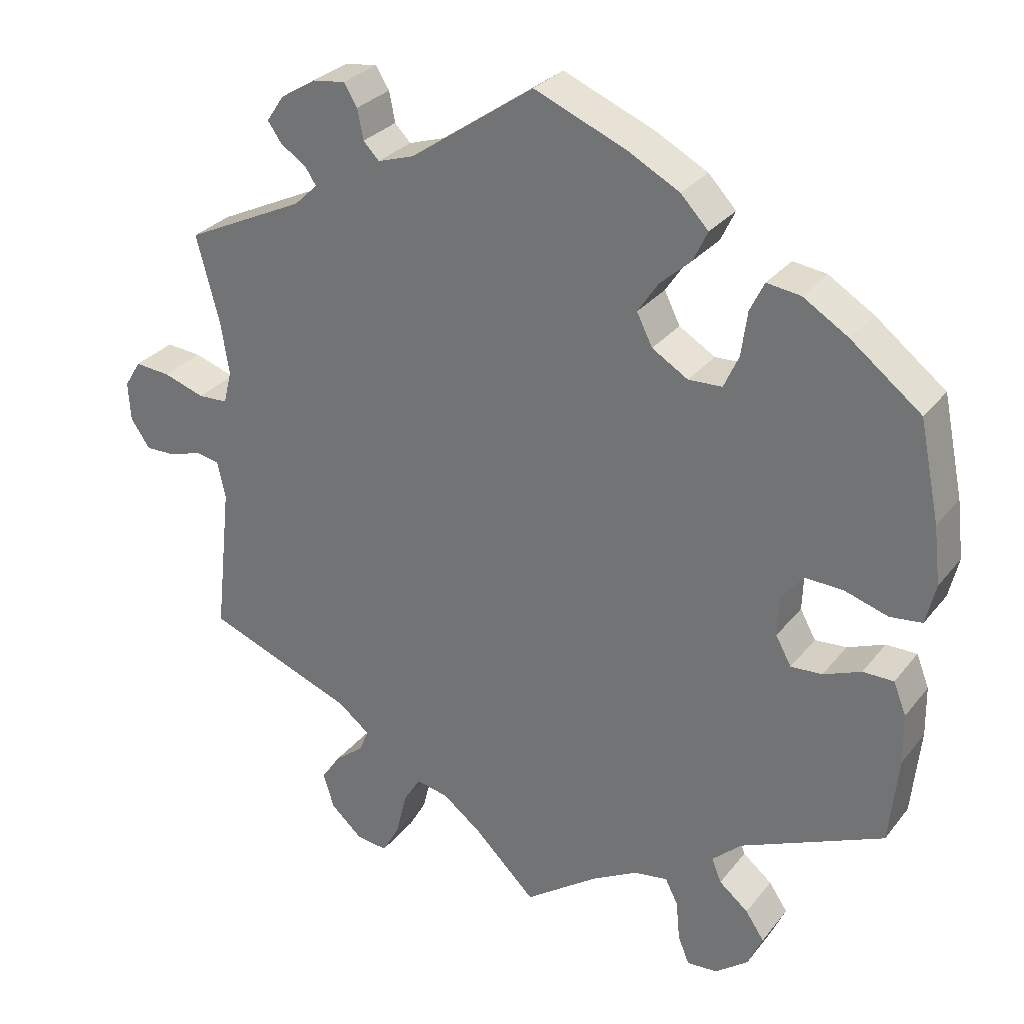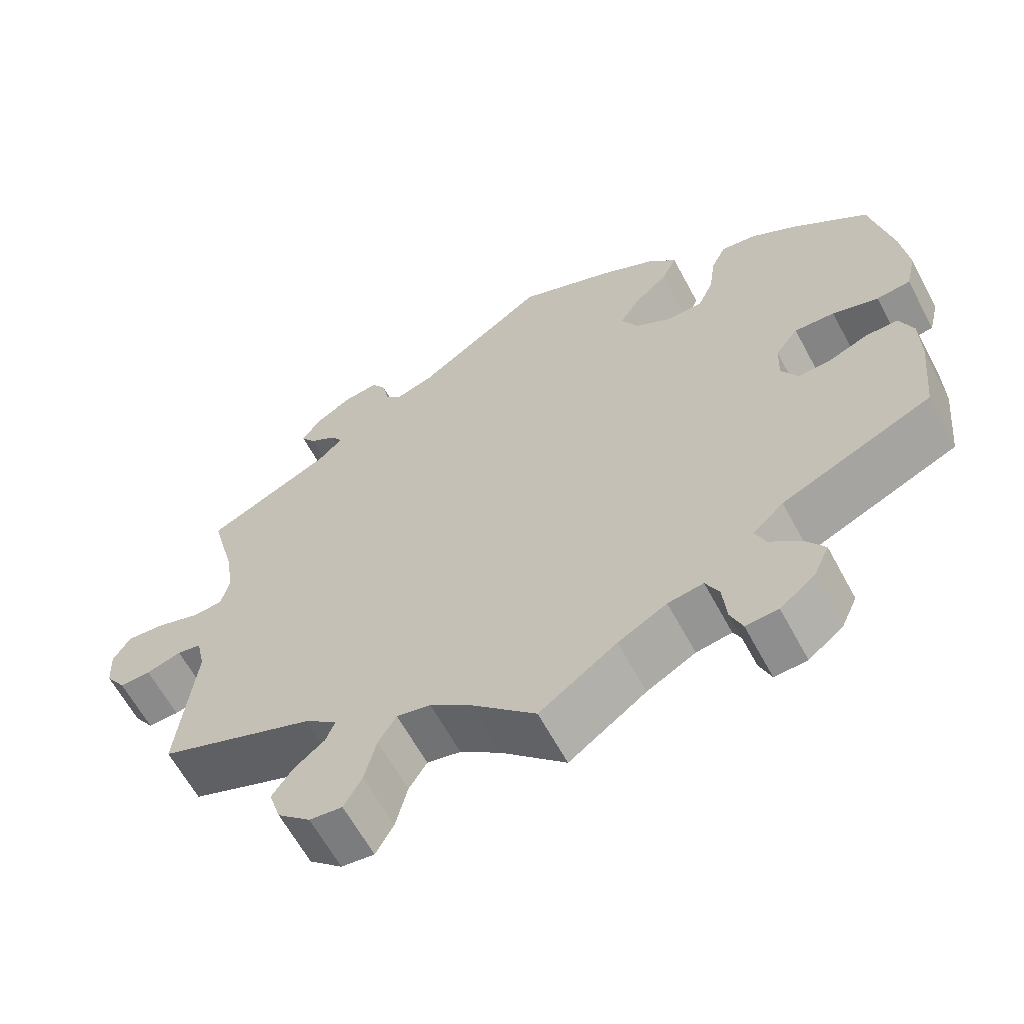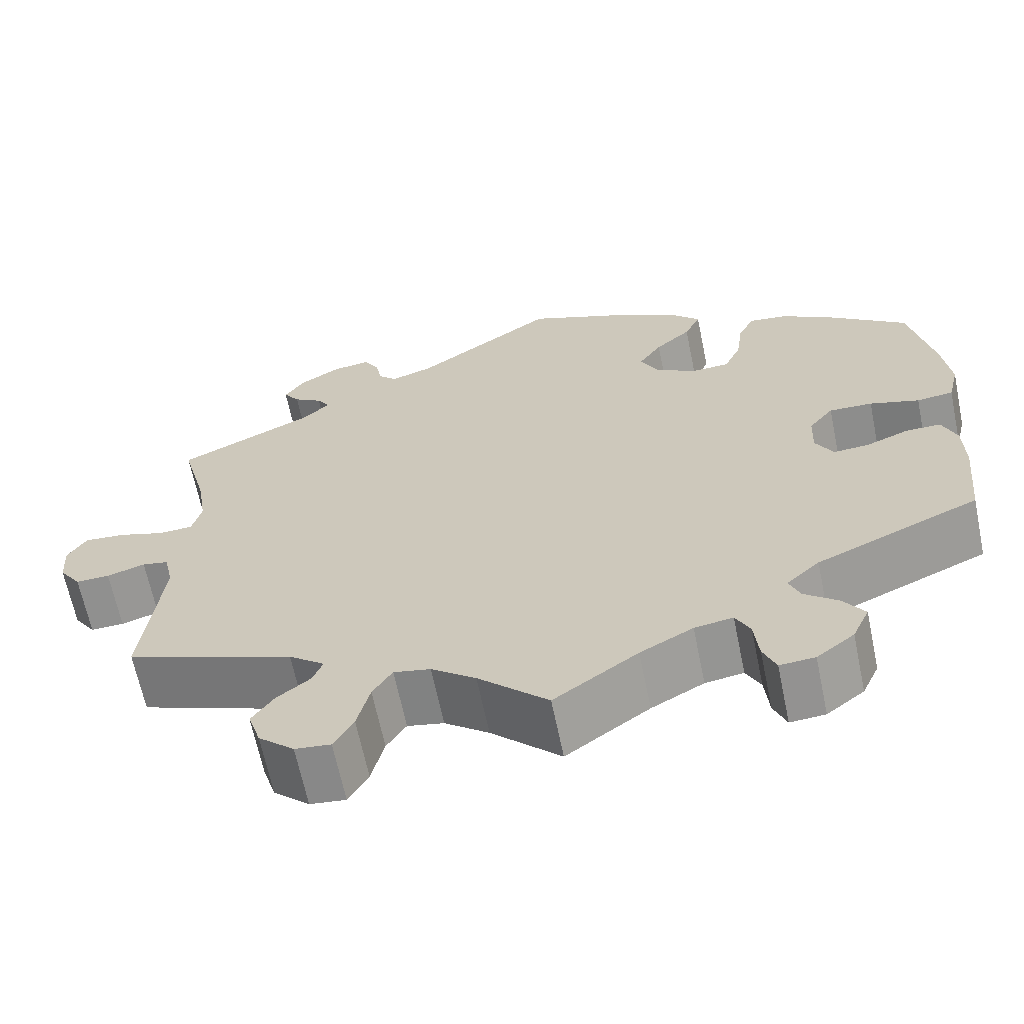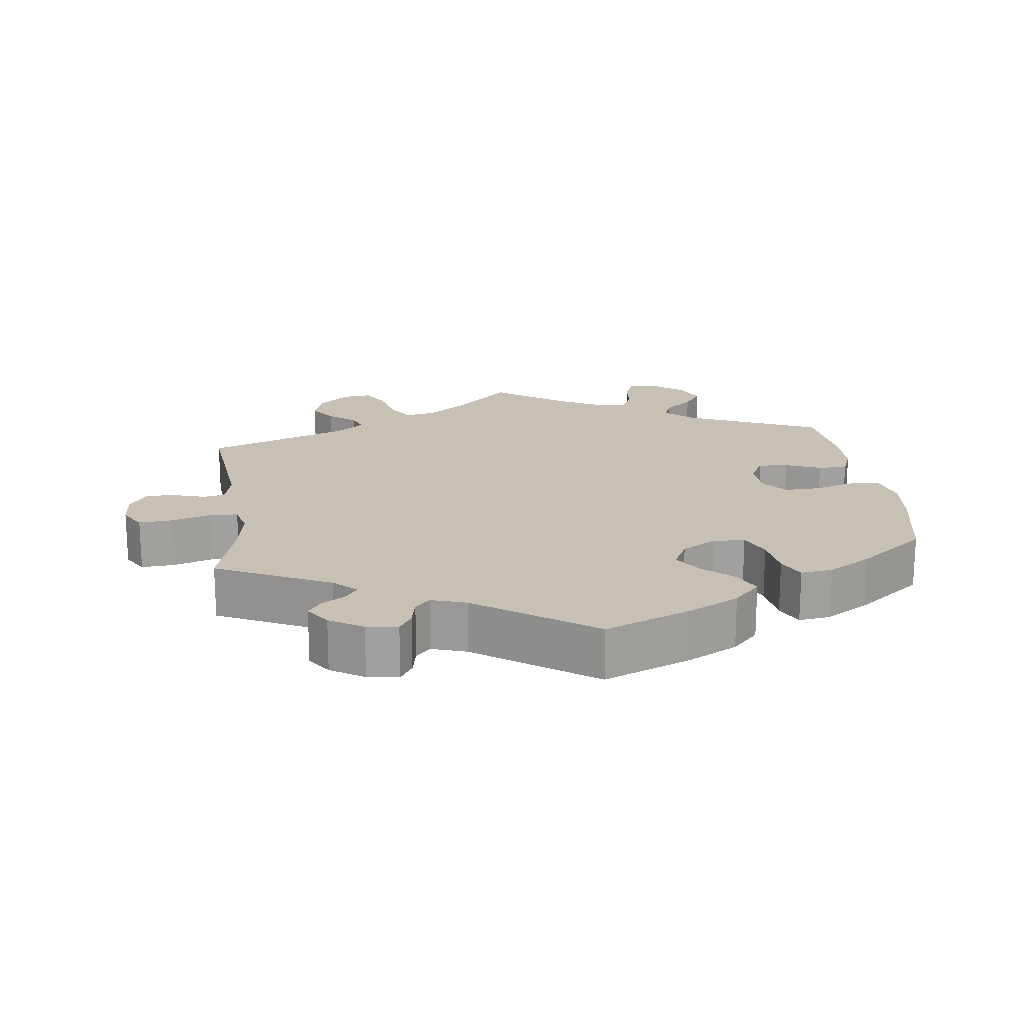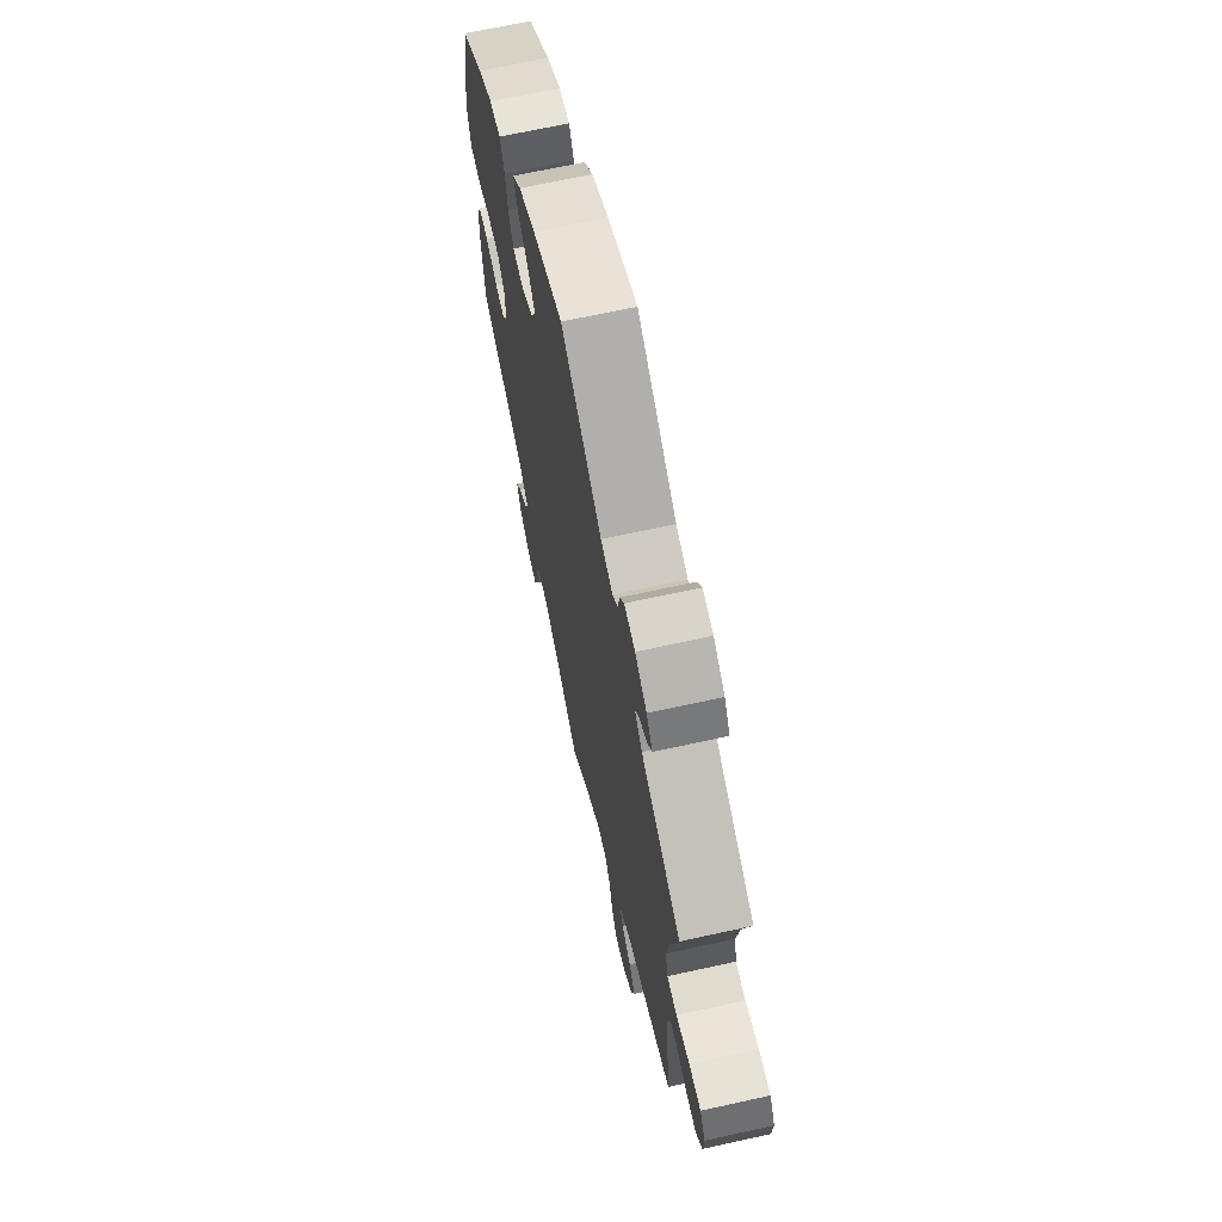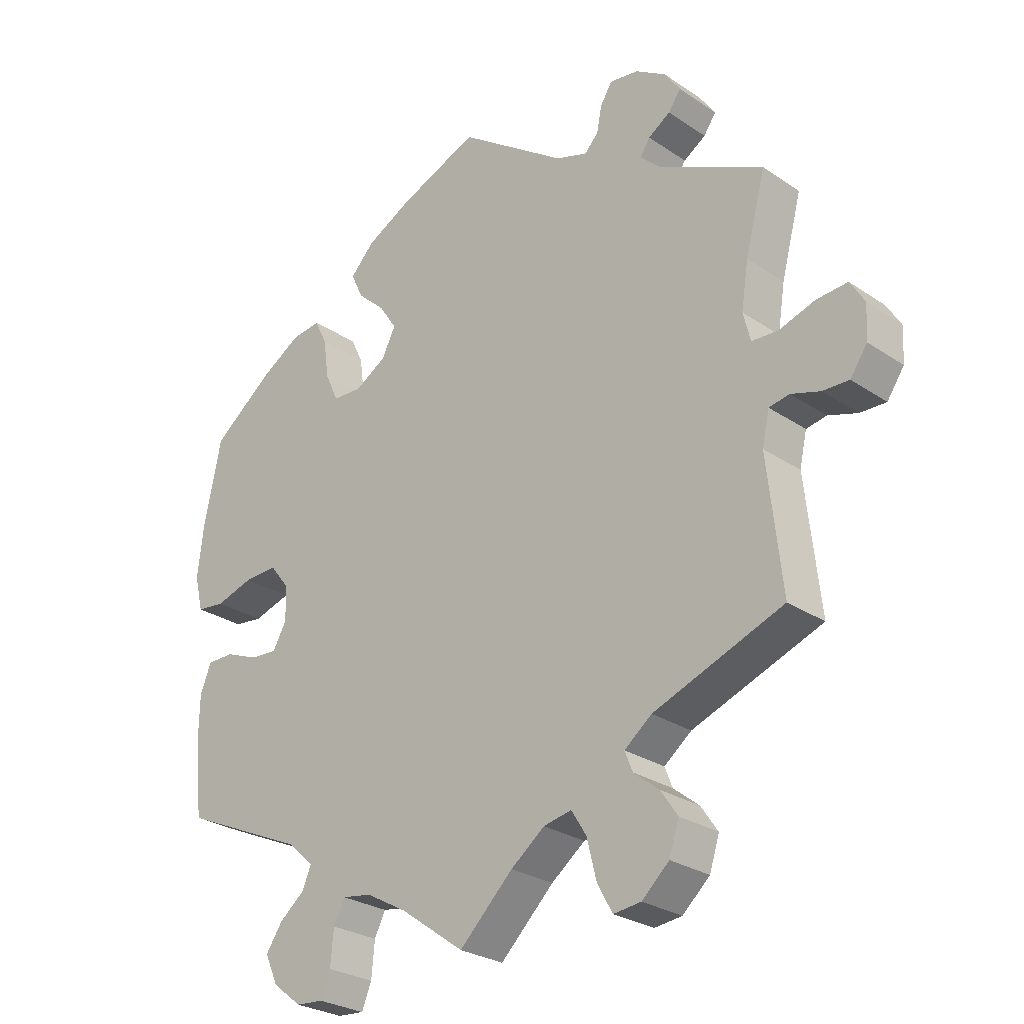
<metadata>
{"format":"obj","ext":"obj","renderer":"f3d","projection":"perspective","resolution":1024,"background":"white","views":[{"elev":29.3,"azim":30.6,"up":"+Z"},{"elev":-62.7,"azim":28.2,"up":"+Z"},{"elev":-65.2,"azim":11.7,"up":"+Z"},{"elev":18.6,"azim":-7.0,"up":"+Y"},{"elev":67.8,"azim":-102.4,"up":"+Z"},{"elev":-26.9,"azim":-136.4,"up":"+Z"}]}
</metadata>
<code>
v -0.082 0.07 -0.498
v -0.134 0.07 -0.458
v -0.177 0.07 -0.449
v -0.2 0.07 -0.486
v -0.215 0.07 -0.546
v -0.238 0.07 -0.587
v -0.28 0.07 -0.582
v -0.322 0.07 -0.544
v -0.337 0.07 -0.497
v -0.311 0.07 -0.459
v -0.272 0.07 -0.428
v -0.26 0.07 -0.398
v -0.302 0.07 -0.365
v -0.501 0.07 -0.289
v -0.479 0.07 -0.089
v -0.49 0.07 -0.039
v -0.521 0.07 -0.033
v -0.566 0.07 -0.047
v -0.606 0.07 -0.048
v -0.632 0.07 -0.01
v -0.635 0.07 0.042
v -0.613 0.07 0.078
v -0.565 0.07 0.074
v -0.51 0.07 0.056
v -0.47 0.07 0.058
v -0.459 0.07 0.102
v -0.47 0.07 0.172
v -0.501 0.07 0.289
v -0.34 0.07 0.366
v -0.309 0.07 0.396
v -0.324 0.07 0.419
v -0.358 0.07 0.441
v -0.377 0.07 0.468
v -0.353 0.07 0.503
v -0.306 0.07 0.532
v -0.262 0.07 0.538
v -0.244 0.07 0.509
v -0.236 0.07 0.469
v -0.215 0.07 0.447
v -0.166 0.07 0.463
v -0.001 0.07 0.578
v 0.122 0.07 0.527
v 0.191 0.07 0.49
v 0.228 0.07 0.451
v 0.209 0.07 0.411
v 0.167 0.07 0.373
v 0.14 0.07 0.332
v 0.161 0.07 0.29
v 0.209 0.07 0.261
v 0.254 0.07 0.263
v 0.274 0.07 0.307
v 0.282 0.07 0.366
v 0.301 0.07 0.405
v 0.346 0.07 0.399
v 0.406 0.07 0.362
v 0.5 0.07 0.289
v 0.527 0.07 0.158
v 0.536 0.07 0.081
v 0.523 0.07 0.027
v 0.48 0.07 0.022
v 0.422 0.07 0.04
v 0.371 0.07 0.042
v 0.342 0.07 0.005
v 0.34 0.07 -0.048
v 0.361 0.07 -0.086
v 0.403 0.07 -0.083
v 0.453 0.07 -0.063
v 0.494 0.07 -0.063
v 0.511 0.07 -0.106
v 0.512 0.07 -0.173
v 0.5 0.07 -0.289
v 0.309 0.07 -0.373
v 0.27 0.07 -0.409
v 0.283 0.07 -0.441
v 0.322 0.07 -0.473
v 0.347 0.07 -0.51
v 0.327 0.07 -0.554
v 0.283 0.07 -0.588
v 0.242 0.07 -0.591
v 0.227 0.07 -0.554
v 0.222 0.07 -0.501
v 0.205 0.07 -0.467
v 0.16 0.07 -0.474
v 0.098 0.07 -0.508
v 0 0.07 -0.578
v -0.082 0 -0.498
v -0.134 0 -0.458
v -0.177 0 -0.449
v -0.2 0 -0.486
v -0.215 0 -0.546
v -0.238 0 -0.587
v -0.28 0 -0.582
v -0.322 0 -0.544
v -0.337 0 -0.497
v -0.311 0 -0.459
v -0.272 0 -0.428
v -0.26 0 -0.398
v -0.302 0 -0.365
v -0.501 0 -0.289
v -0.479 0 -0.089
v -0.49 0 -0.039
v -0.521 0 -0.033
v -0.566 0 -0.047
v -0.606 0 -0.048
v -0.632 0 -0.01
v -0.635 0 0.042
v -0.613 0 0.078
v -0.565 0 0.074
v -0.51 0 0.056
v -0.47 0 0.058
v -0.459 0 0.102
v -0.47 0 0.172
v -0.501 0 0.289
v -0.34 0 0.366
v -0.309 0 0.396
v -0.324 0 0.419
v -0.358 0 0.441
v -0.377 0 0.468
v -0.353 0 0.503
v -0.306 0 0.532
v -0.262 0 0.538
v -0.244 0 0.509
v -0.236 0 0.469
v -0.215 0 0.447
v -0.166 0 0.463
v -0.001 0 0.578
v 0.122 0 0.527
v 0.191 0 0.49
v 0.228 0 0.451
v 0.209 0 0.411
v 0.167 0 0.373
v 0.14 0 0.332
v 0.161 0 0.29
v 0.209 0 0.261
v 0.254 0 0.263
v 0.274 0 0.307
v 0.282 0 0.366
v 0.301 0 0.405
v 0.346 0 0.399
v 0.406 0 0.362
v 0.5 0 0.289
v 0.527 0 0.158
v 0.536 0 0.081
v 0.523 0 0.027
v 0.48 0 0.022
v 0.422 0 0.04
v 0.371 0 0.042
v 0.342 0 0.005
v 0.34 0 -0.048
v 0.361 0 -0.086
v 0.403 0 -0.083
v 0.453 0 -0.063
v 0.494 0 -0.063
v 0.511 0 -0.106
v 0.512 0 -0.173
v 0.5 0 -0.289
v 0.309 0 -0.373
v 0.27 0 -0.409
v 0.283 0 -0.441
v 0.322 0 -0.473
v 0.347 0 -0.51
v 0.327 0 -0.554
v 0.283 0 -0.588
v 0.242 0 -0.591
v 0.227 0 -0.554
v 0.222 0 -0.501
v 0.205 0 -0.467
v 0.16 0 -0.474
v 0.098 0 -0.508
v 0 0 -0.578
f 84 85 1
f 83 84 1 2
f 82 83 2 3
f 78 79 80 81
f 78 81 82
f 77 78 82
f 74 75 76 77
f 73 74 77 82
f 72 73 82 3
f 70 71 72 3
f 66 67 68 69
f 65 66 69 70
f 58 59 60 61
f 58 61 62
f 57 58 62
f 56 57 62
f 55 56 62 63
f 51 52 53 54
f 50 51 54 55
f 43 44 45 46
f 43 46 47
f 40 41 42 43
f 39 40 43 47
f 35 36 37 38
f 35 38 39
f 34 35 39
f 31 32 33 34
f 30 31 34 39
f 29 30 39 47
f 27 28 29 47
f 21 22 23 24
f 21 24 25
f 20 21 25
f 17 18 19 20
f 16 17 20 25
f 15 16 25 26
f 13 14 15
f 12 13 15 26
f 8 9 10 11
f 6 7 8 11
f 4 5 6 11
f 3 4 11 12
f 65 70 3 12
f 50 55 63
f 49 50 63 64
f 48 49 64
f 26 27 47 48
f 26 48 64
f 12 26 64 65
f 86 170 169
f 87 86 169 168
f 88 87 168 167
f 166 165 164 163
f 167 166 163
f 167 163 162
f 162 161 160 159
f 167 162 159 158
f 88 167 158 157
f 88 157 156 155
f 154 153 152 151
f 155 154 151 150
f 146 145 144 143
f 147 146 143
f 147 143 142
f 147 142 141
f 148 147 141 140
f 139 138 137 136
f 140 139 136 135
f 131 130 129 128
f 132 131 128
f 128 127 126 125
f 132 128 125 124
f 123 122 121 120
f 124 123 120
f 124 120 119
f 119 118 117 116
f 124 119 116 115
f 132 124 115 114
f 132 114 113 112
f 109 108 107 106
f 110 109 106
f 110 106 105
f 105 104 103 102
f 110 105 102 101
f 111 110 101 100
f 100 99 98
f 111 100 98 97
f 96 95 94 93
f 96 93 92 91
f 96 91 90 89
f 97 96 89 88
f 97 88 155 150
f 148 140 135
f 149 148 135 134
f 149 134 133
f 133 132 112 111
f 149 133 111
f 150 149 111 97
f 1 86 87 2
f 2 87 88 3
f 3 88 89 4
f 4 89 90 5
f 5 90 91 6
f 6 91 92 7
f 7 92 93 8
f 8 93 94 9
f 9 94 95 10
f 10 95 96 11
f 11 96 97 12
f 12 97 98 13
f 13 98 99 14
f 14 99 100 15
f 15 100 101 16
f 16 101 102 17
f 17 102 103 18
f 18 103 104 19
f 19 104 105 20
f 20 105 106 21
f 21 106 107 22
f 22 107 108 23
f 23 108 109 24
f 24 109 110 25
f 25 110 111 26
f 26 111 112 27
f 27 112 113 28
f 28 113 114 29
f 29 114 115 30
f 30 115 116 31
f 31 116 117 32
f 32 117 118 33
f 33 118 119 34
f 34 119 120 35
f 35 120 121 36
f 36 121 122 37
f 37 122 123 38
f 38 123 124 39
f 39 124 125 40
f 40 125 126 41
f 41 126 127 42
f 42 127 128 43
f 43 128 129 44
f 44 129 130 45
f 45 130 131 46
f 46 131 132 47
f 47 132 133 48
f 48 133 134 49
f 49 134 135 50
f 50 135 136 51
f 51 136 137 52
f 52 137 138 53
f 53 138 139 54
f 54 139 140 55
f 55 140 141 56
f 56 141 142 57
f 57 142 143 58
f 58 143 144 59
f 59 144 145 60
f 60 145 146 61
f 61 146 147 62
f 62 147 148 63
f 63 148 149 64
f 64 149 150 65
f 65 150 151 66
f 66 151 152 67
f 67 152 153 68
f 68 153 154 69
f 69 154 155 70
f 70 155 156 71
f 71 156 157 72
f 72 157 158 73
f 73 158 159 74
f 74 159 160 75
f 75 160 161 76
f 76 161 162 77
f 77 162 163 78
f 78 163 164 79
f 79 164 165 80
f 80 165 166 81
f 81 166 167 82
f 82 167 168 83
f 83 168 169 84
f 84 169 170 85
f 85 170 86 1

</code>
